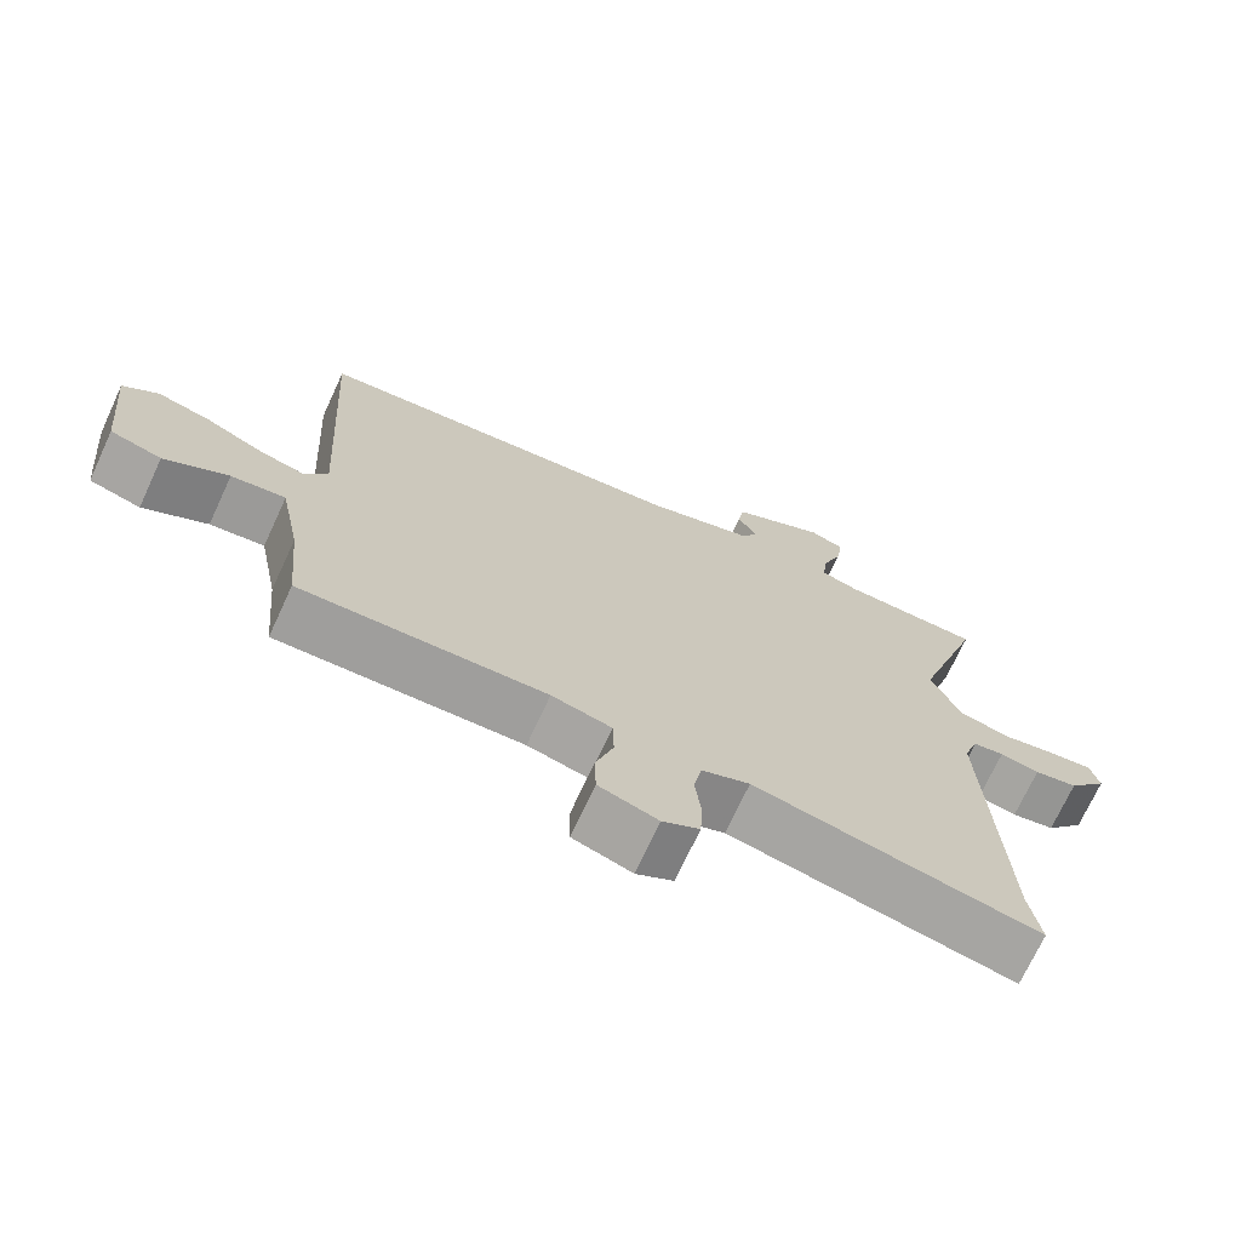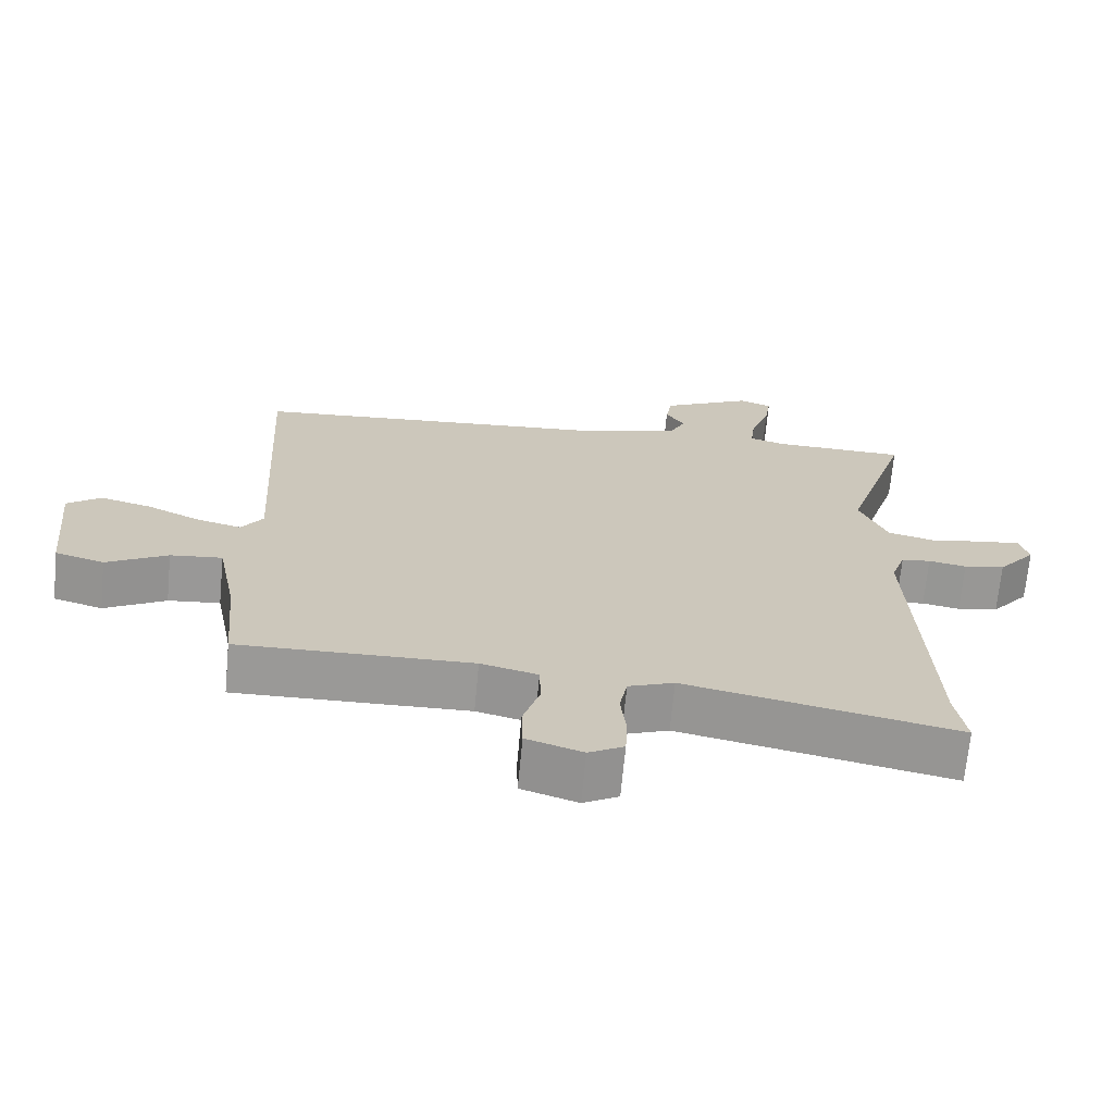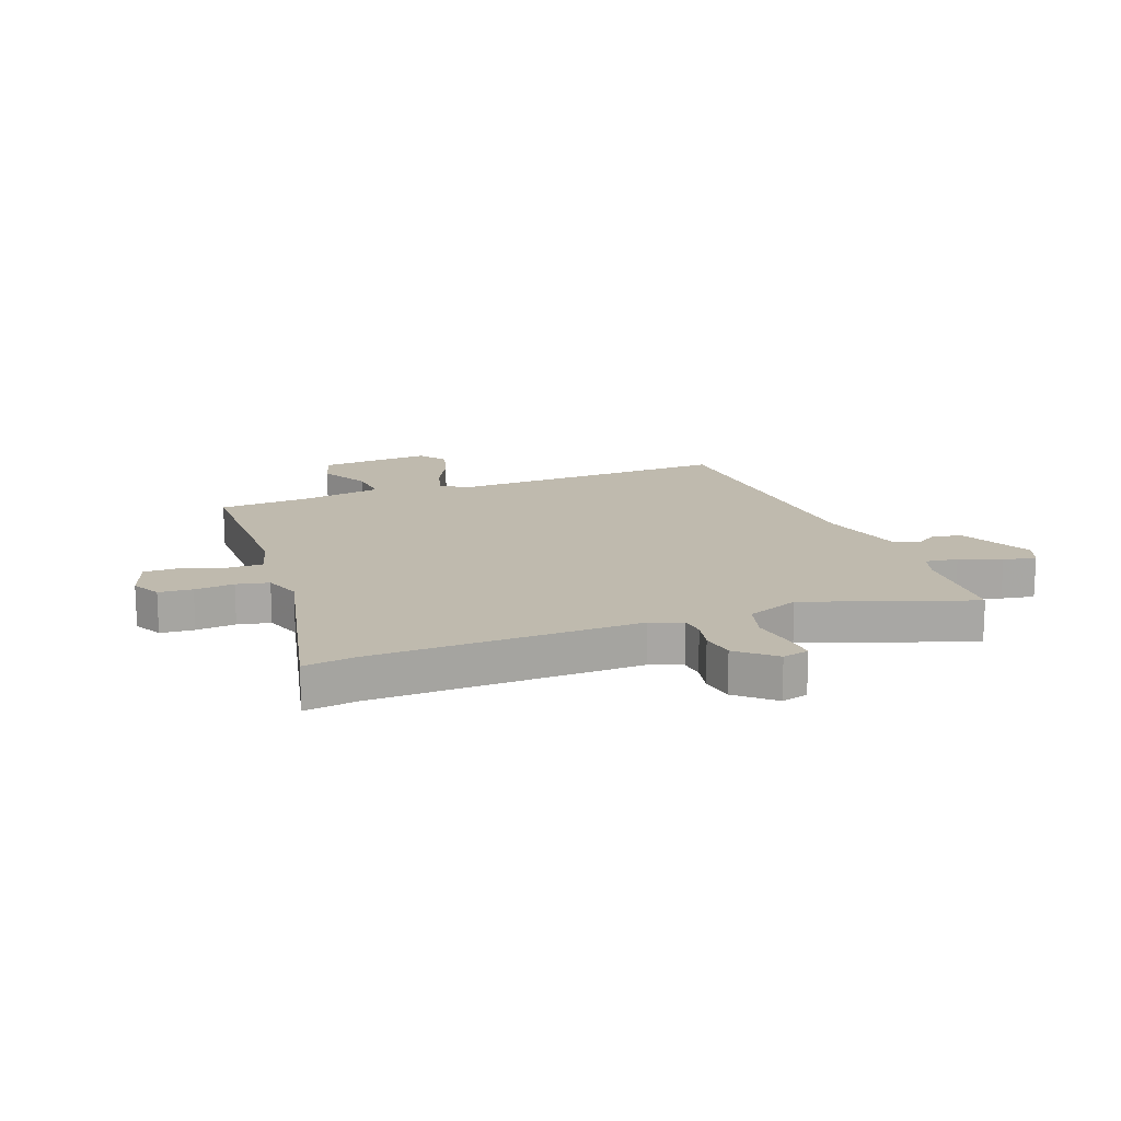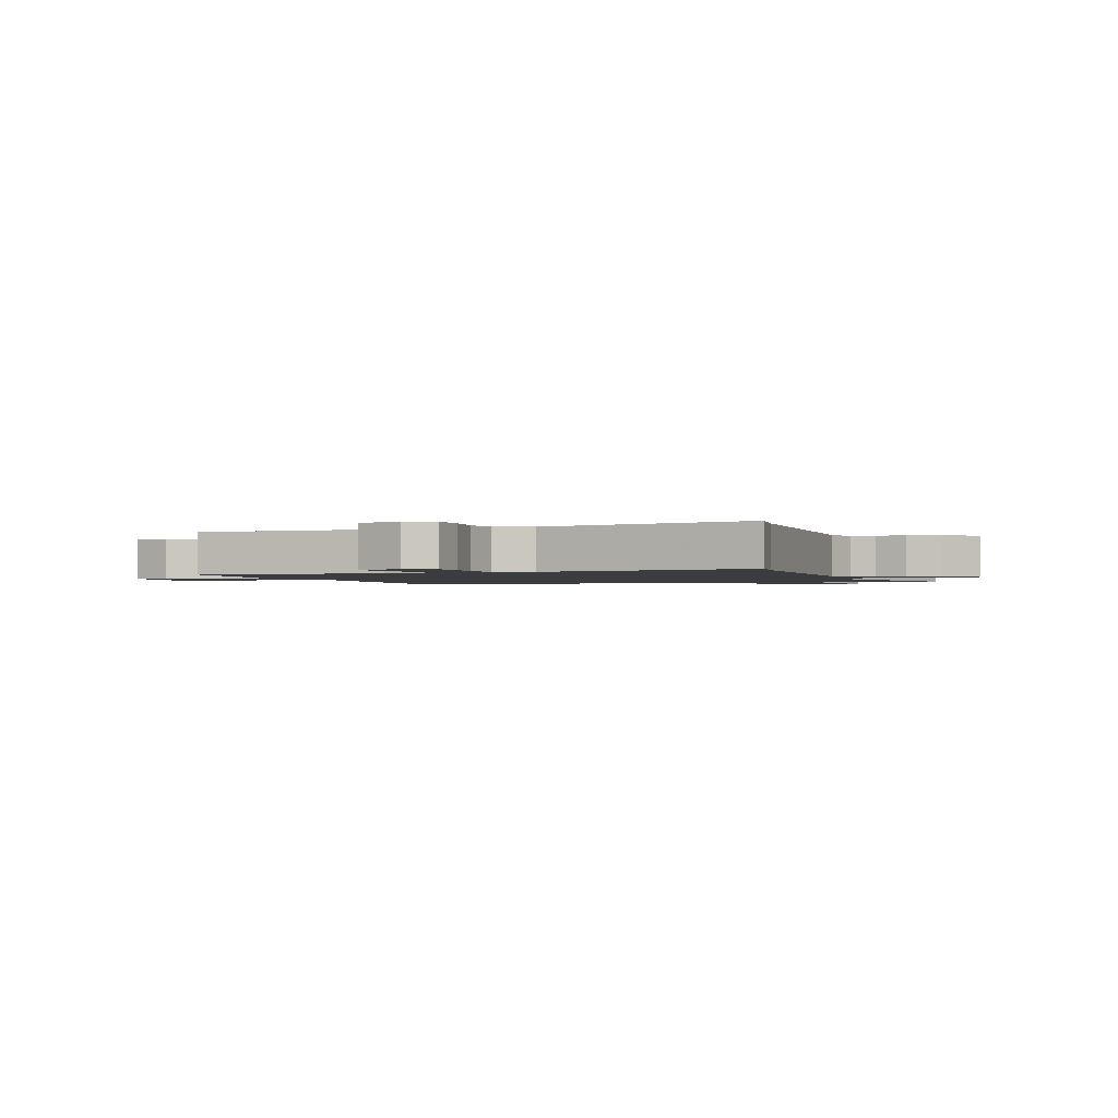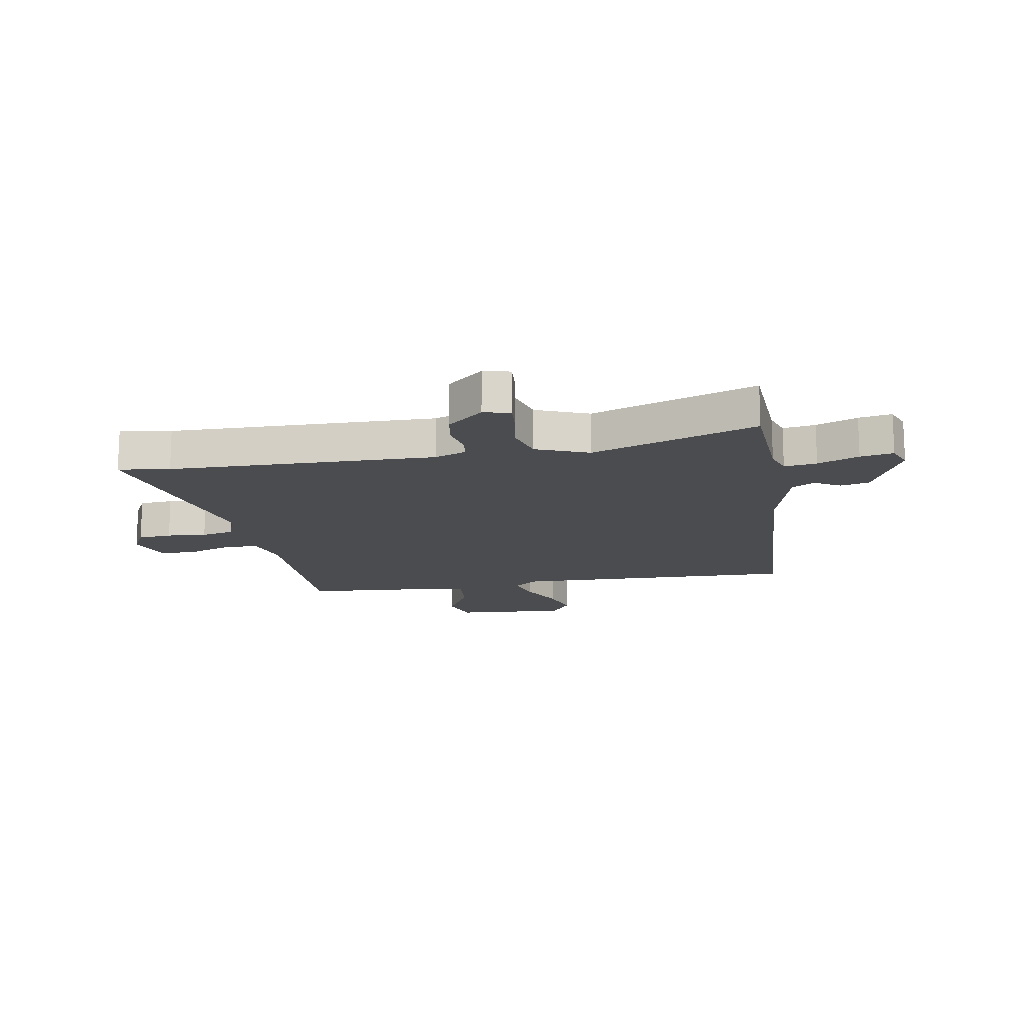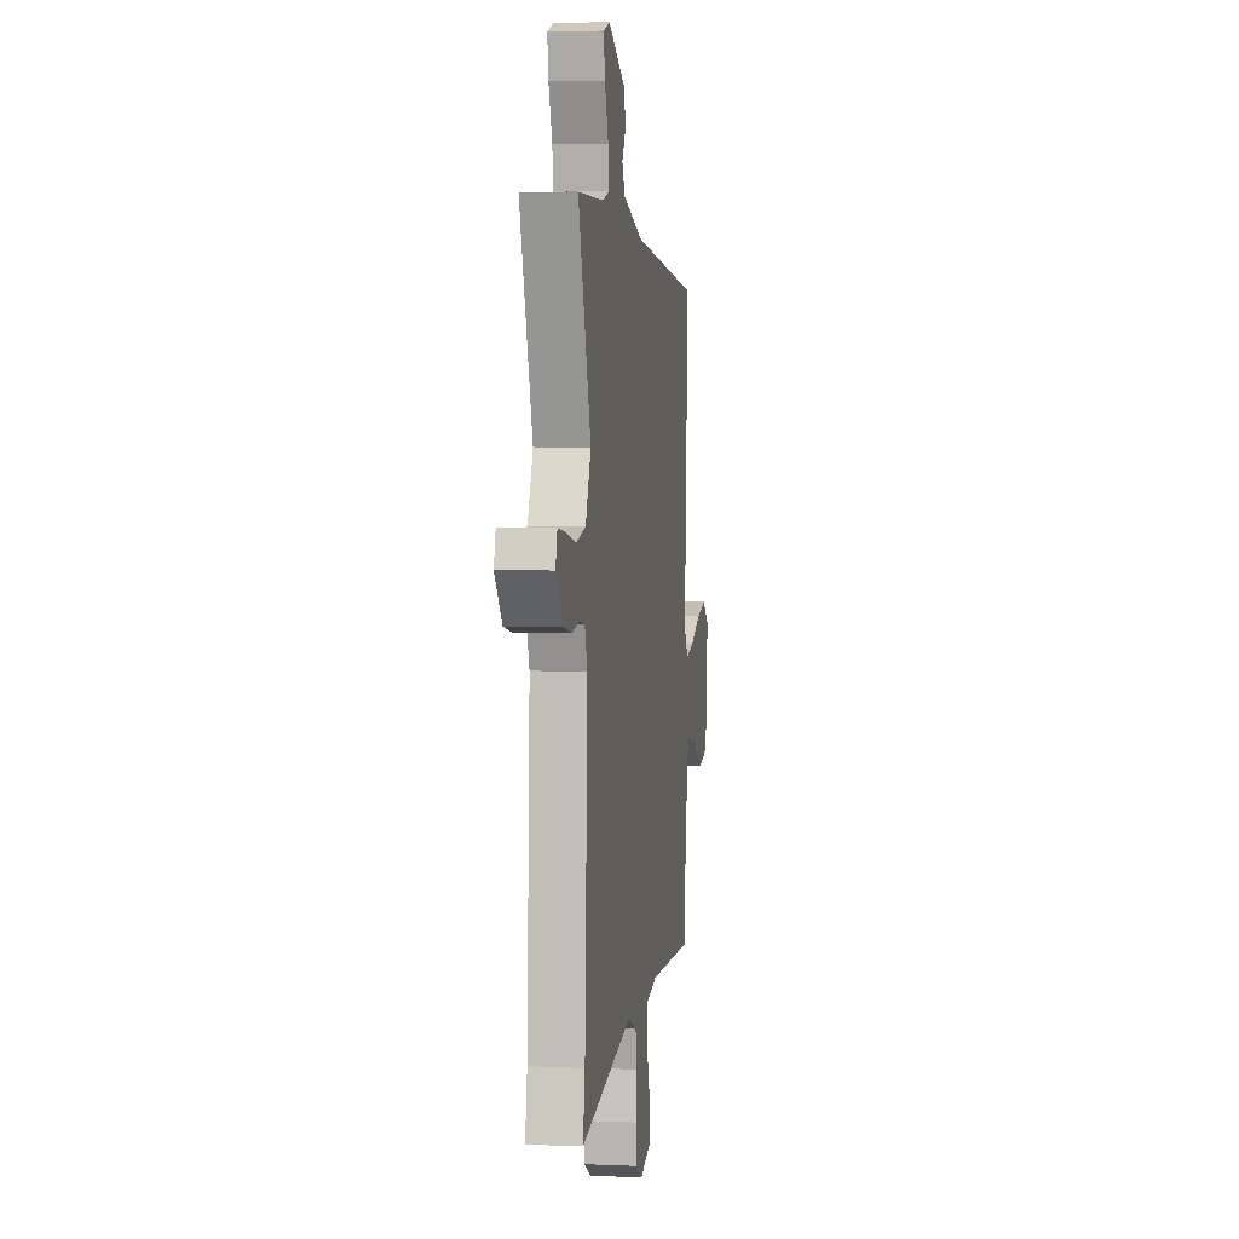
<metadata>
{"format":"obj","ext":"obj","renderer":"f3d","projection":"perspective","resolution":1024,"background":"white","views":[{"elev":-71.5,"azim":155.2,"up":"+Z"},{"elev":-68.9,"azim":174.6,"up":"+Z"},{"elev":15.6,"azim":-109.2,"up":"+Y"},{"elev":-1.6,"azim":-159.6,"up":"+Y"},{"elev":-15.2,"azim":-78.6,"up":"+Y"},{"elev":3.4,"azim":-81.7,"up":"+Z"}]}
</metadata>
<code>
v -0.514 0.07 -0.583
v -0.499 0.07 -0.492
v -0.478 0.07 -0.019
v -0.498 0.07 0.038
v -0.54 0.07 0.044
v -0.594 0.07 0.034
v -0.653 0.07 0.045
v -0.707 0.07 0.111
v -0.694 0.07 0.158
v -0.637 0.07 0.152
v -0.561 0.07 0.137
v -0.491 0.07 0.154
v -0.451 0.07 0.247
v -0.545 0.07 0.543
v -0.354 0.07 0.548
v -0.303 0.07 0.563
v -0.31 0.07 0.621
v -0.337 0.07 0.695
v -0.346 0.07 0.754
v -0.299 0.07 0.771
v -0.17 0.07 0.705
v -0.161 0.07 0.653
v -0.188 0.07 0.61
v -0.167 0.07 0.568
v -0.016 0.07 0.523
v 0.496 0.07 0.48
v 0.467 0.07 -0.026
v 0.498 0.07 -0.071
v 0.561 0.07 -0.055
v 0.639 0.07 -0.018
v 0.712 0.07 0.001
v 0.76 0.07 -0.036
v 0.74 0.07 -0.235
v 0.67 0.07 -0.255
v 0.583 0.07 -0.206
v 0.509 0.07 -0.198
v 0.481 0.07 -0.342
v 0.466 0.07 -0.504
v 0.134 0.07 -0.496
v 0.053 0.07 -0.516
v 0.051 0.07 -0.578
v 0.075 0.07 -0.654
v 0.073 0.07 -0.719
v -0.007 0.07 -0.745
v -0.057 0.07 -0.717
v -0.06 0.07 -0.657
v -0.052 0.07 -0.587
v -0.063 0.07 -0.529
v -0.128 0.07 -0.504
v -0.514 0 -0.583
v -0.499 0 -0.492
v -0.478 0 -0.019
v -0.498 0 0.038
v -0.54 0 0.044
v -0.594 0 0.034
v -0.653 0 0.045
v -0.707 0 0.111
v -0.694 0 0.158
v -0.637 0 0.152
v -0.561 0 0.137
v -0.491 0 0.154
v -0.451 0 0.247
v -0.545 0 0.543
v -0.354 0 0.548
v -0.303 0 0.563
v -0.31 0 0.621
v -0.337 0 0.695
v -0.346 0 0.754
v -0.299 0 0.771
v -0.17 0 0.705
v -0.161 0 0.653
v -0.188 0 0.61
v -0.167 0 0.568
v -0.016 0 0.523
v 0.496 0 0.48
v 0.467 0 -0.026
v 0.498 0 -0.071
v 0.561 0 -0.055
v 0.639 0 -0.018
v 0.712 0 0.001
v 0.76 0 -0.036
v 0.74 0 -0.235
v 0.67 0 -0.255
v 0.583 0 -0.206
v 0.509 0 -0.198
v 0.481 0 -0.342
v 0.466 0 -0.504
v 0.134 0 -0.496
v 0.053 0 -0.516
v 0.051 0 -0.578
v 0.075 0 -0.654
v 0.073 0 -0.719
v -0.007 0 -0.745
v -0.057 0 -0.717
v -0.06 0 -0.657
v -0.052 0 -0.587
v -0.063 0 -0.529
v -0.128 0 -0.504
f 44 45 46 47
f 44 47 48
f 41 42 43 44
f 40 41 44 48
f 39 40 48 49
f 37 38 39
f 36 37 39 49
f 32 33 34 35
f 32 35 36
f 29 30 31 32
f 28 29 32 36
f 27 28 36 49
f 25 26 27 49
f 20 21 22 23
f 20 23 24
f 17 18 19 20
f 16 17 20 24
f 15 16 24 25
f 13 14 15 25
f 8 9 10 11
f 6 7 8 11
f 5 6 11 12
f 4 5 12
f 3 4 12 13
f 25 49 1 2
f 2 3 13 25
f 96 95 94 93
f 97 96 93
f 93 92 91 90
f 97 93 90 89
f 98 97 89 88
f 88 87 86
f 98 88 86 85
f 84 83 82 81
f 85 84 81
f 81 80 79 78
f 85 81 78 77
f 98 85 77 76
f 98 76 75 74
f 72 71 70 69
f 73 72 69
f 69 68 67 66
f 73 69 66 65
f 74 73 65 64
f 74 64 63 62
f 60 59 58 57
f 60 57 56 55
f 61 60 55 54
f 61 54 53
f 62 61 53 52
f 51 50 98 74
f 74 62 52 51
f 1 50 51 2
f 2 51 52 3
f 3 52 53 4
f 4 53 54 5
f 5 54 55 6
f 6 55 56 7
f 7 56 57 8
f 8 57 58 9
f 9 58 59 10
f 10 59 60 11
f 11 60 61 12
f 12 61 62 13
f 13 62 63 14
f 14 63 64 15
f 15 64 65 16
f 16 65 66 17
f 17 66 67 18
f 18 67 68 19
f 19 68 69 20
f 20 69 70 21
f 21 70 71 22
f 22 71 72 23
f 23 72 73 24
f 24 73 74 25
f 25 74 75 26
f 26 75 76 27
f 27 76 77 28
f 28 77 78 29
f 29 78 79 30
f 30 79 80 31
f 31 80 81 32
f 32 81 82 33
f 33 82 83 34
f 34 83 84 35
f 35 84 85 36
f 36 85 86 37
f 37 86 87 38
f 38 87 88 39
f 39 88 89 40
f 40 89 90 41
f 41 90 91 42
f 42 91 92 43
f 43 92 93 44
f 44 93 94 45
f 45 94 95 46
f 46 95 96 47
f 47 96 97 48
f 48 97 98 49
f 49 98 50 1

</code>
